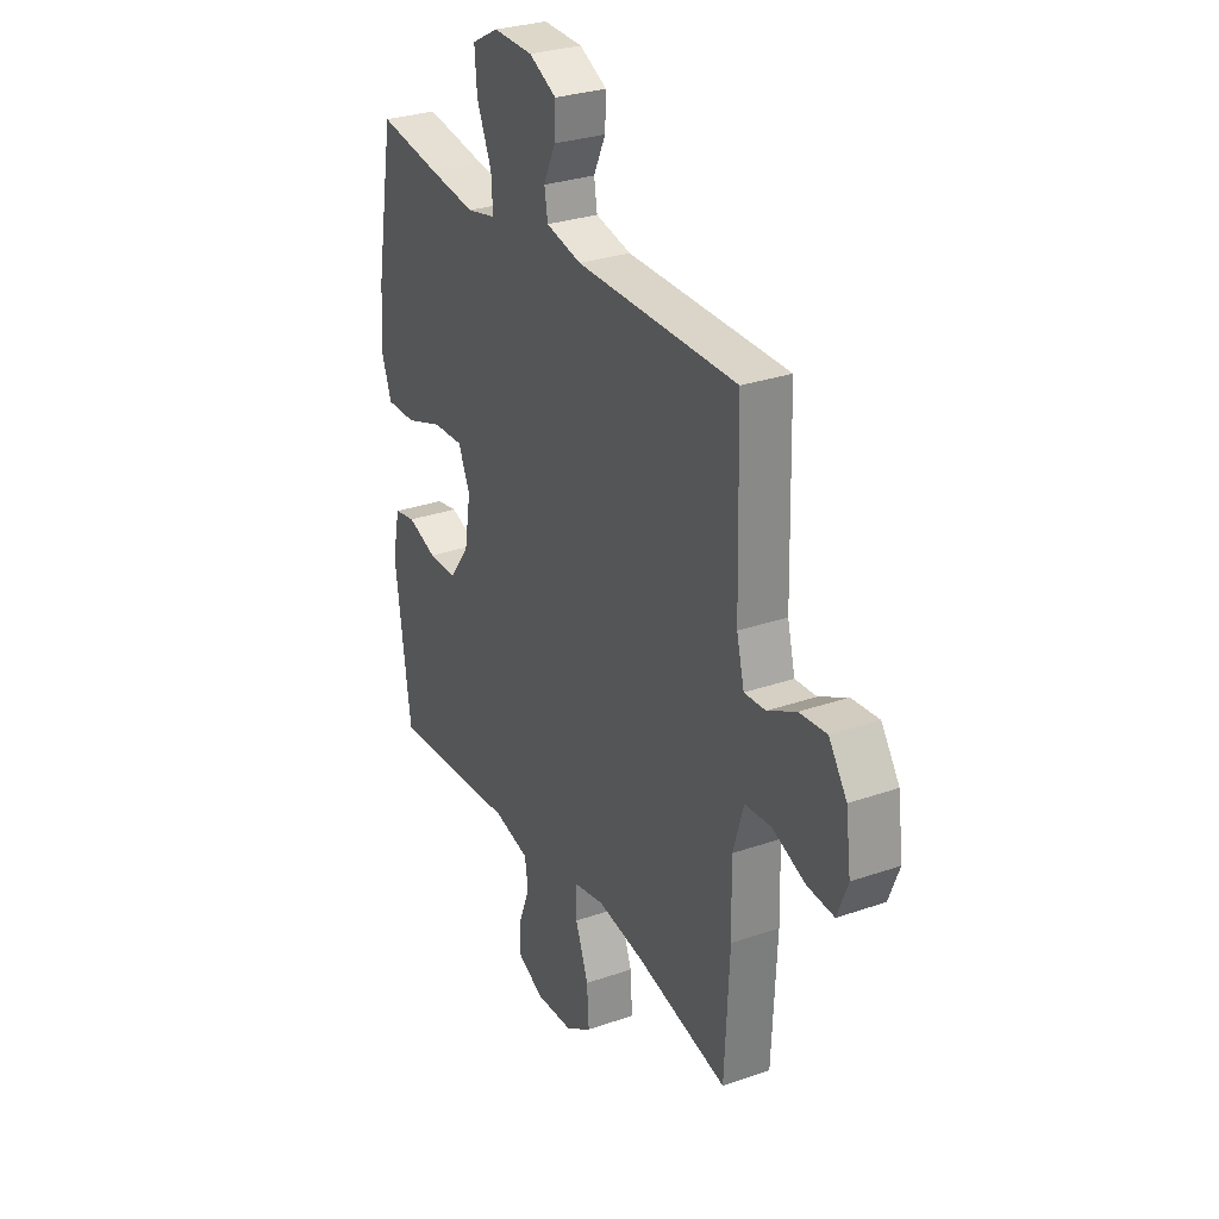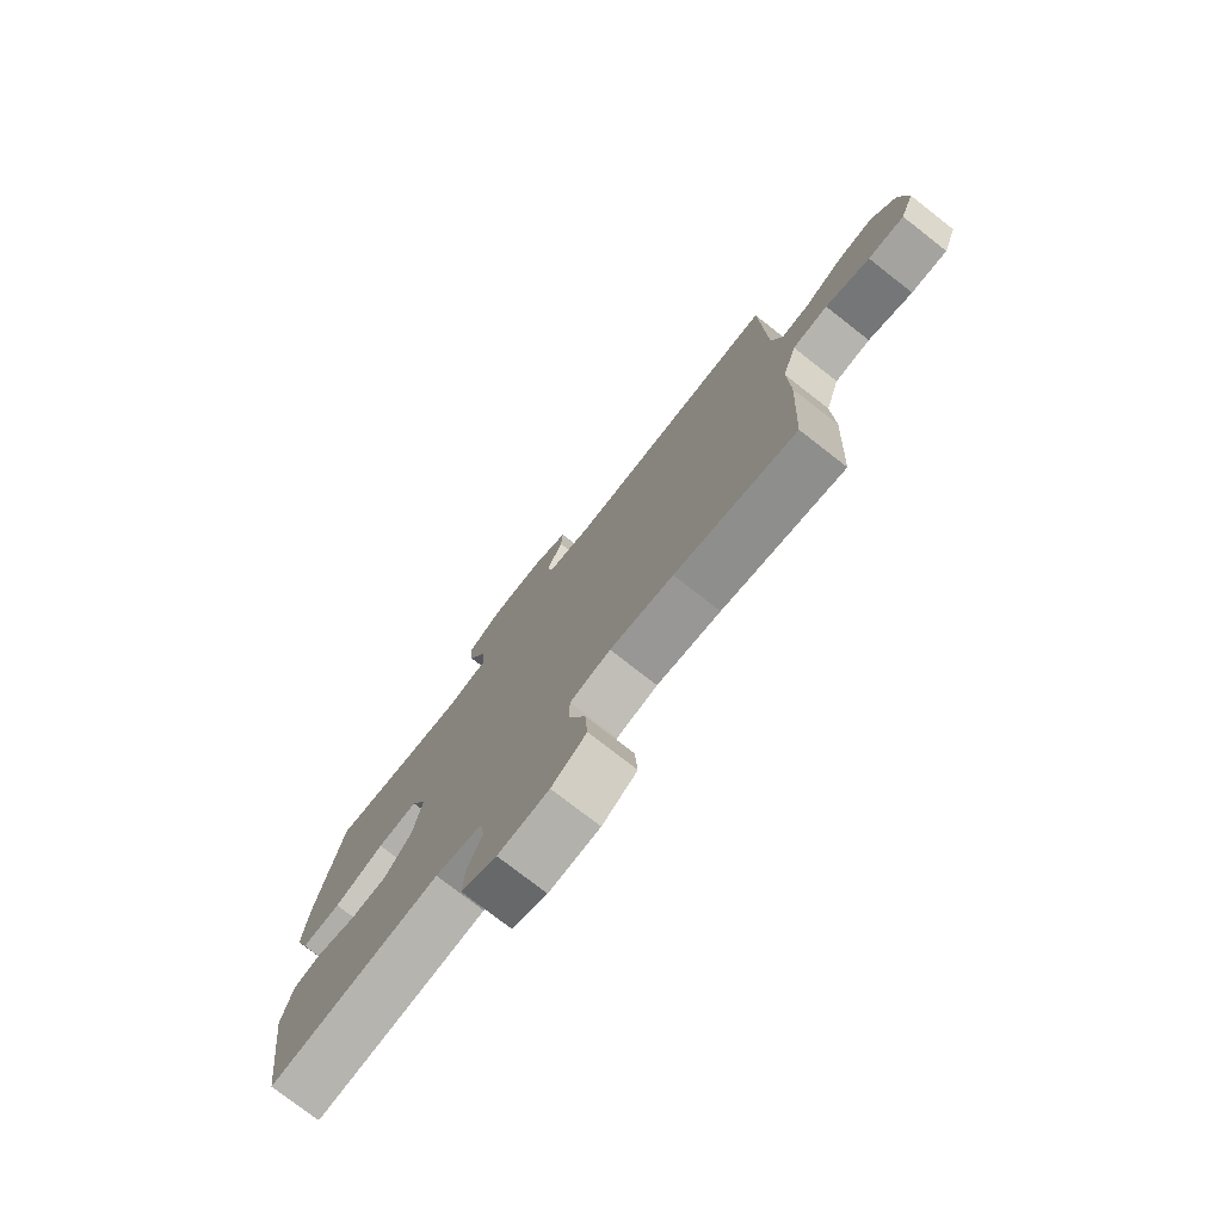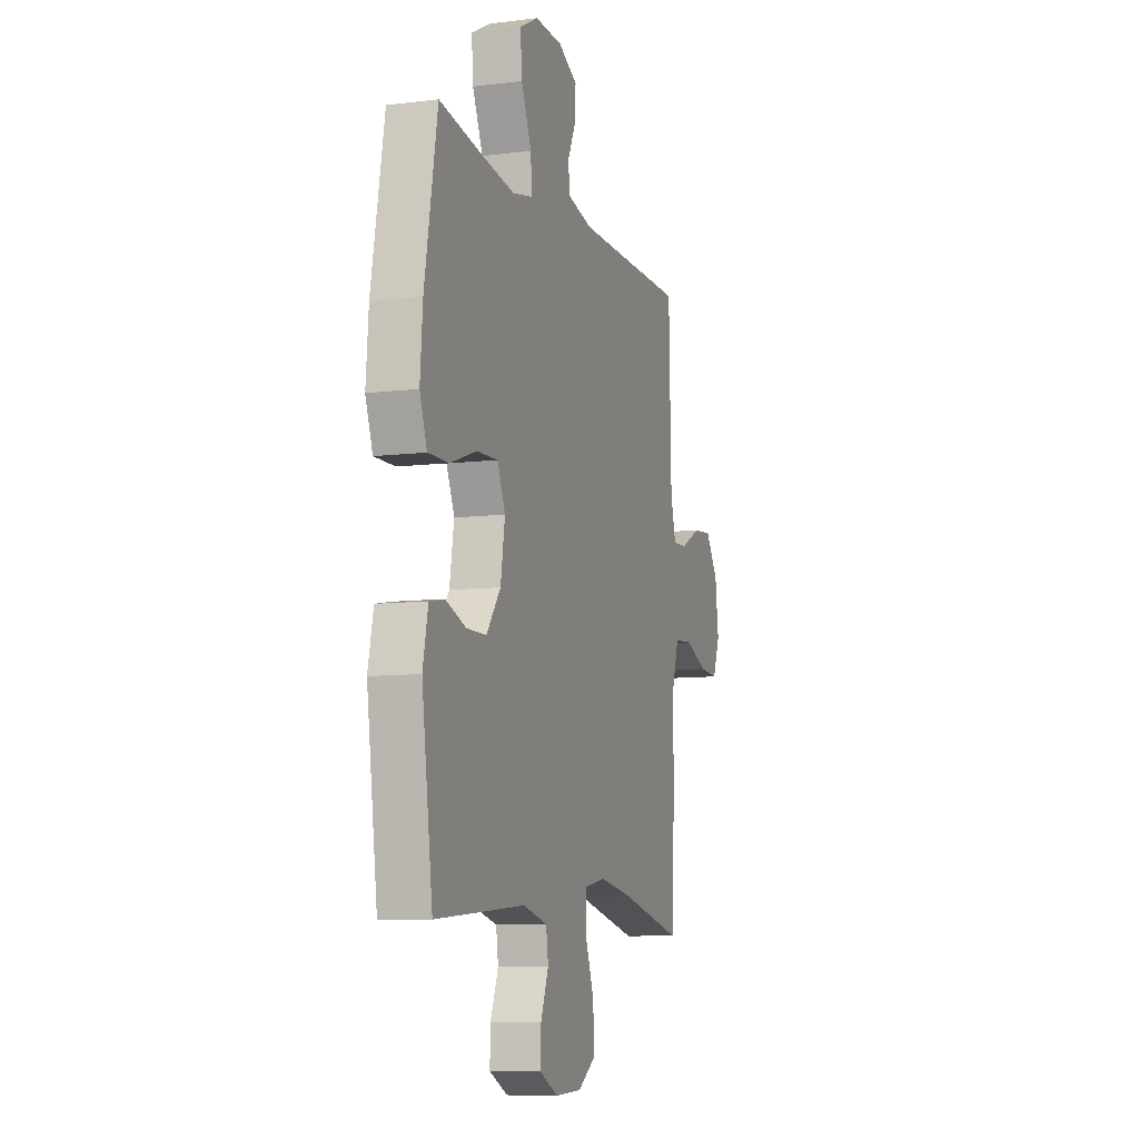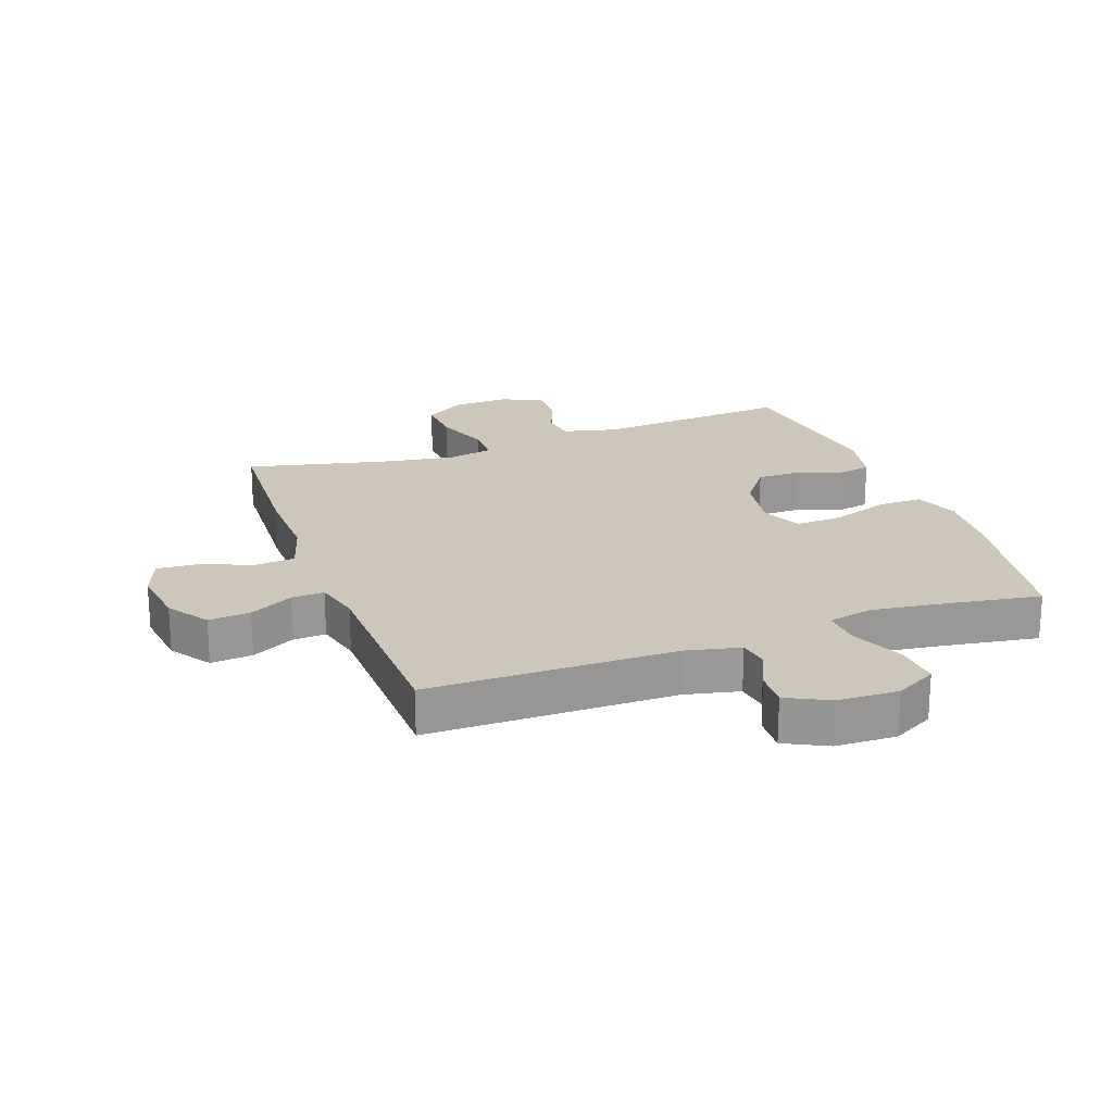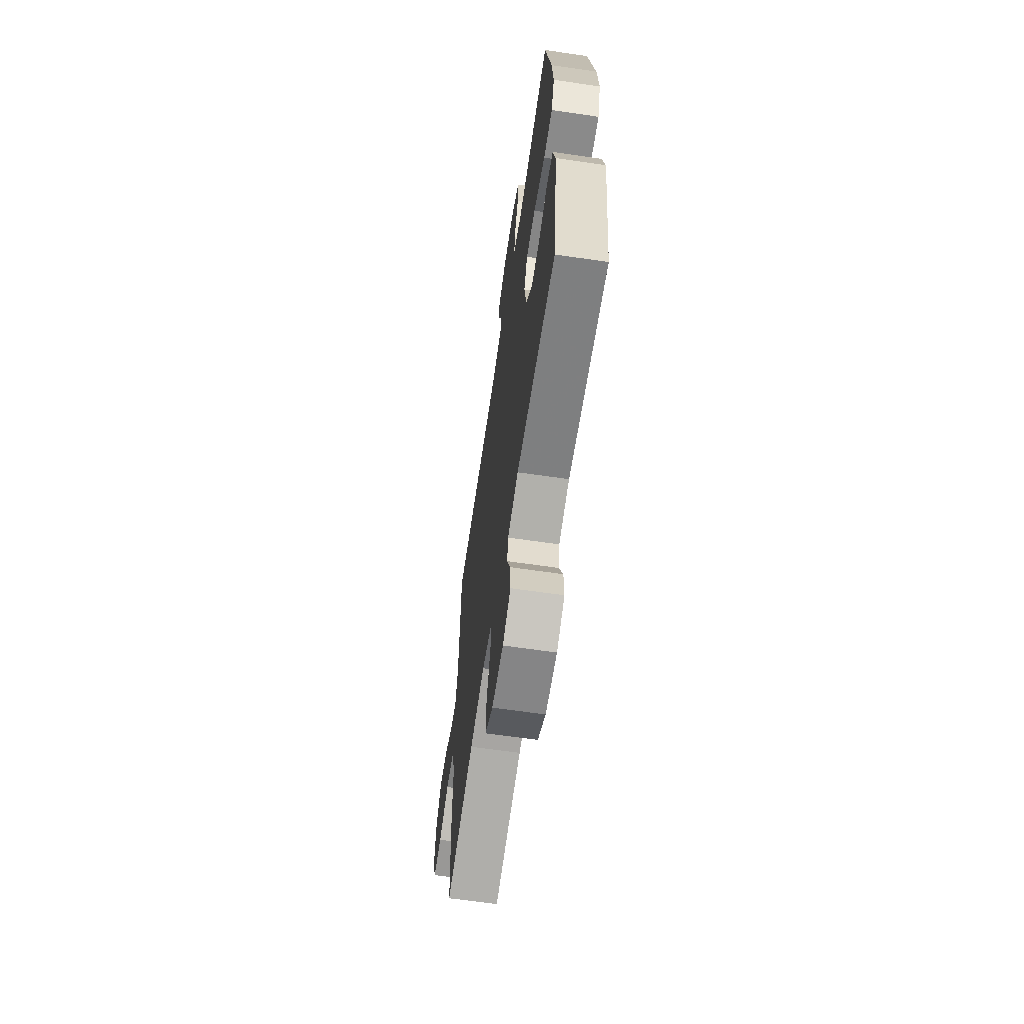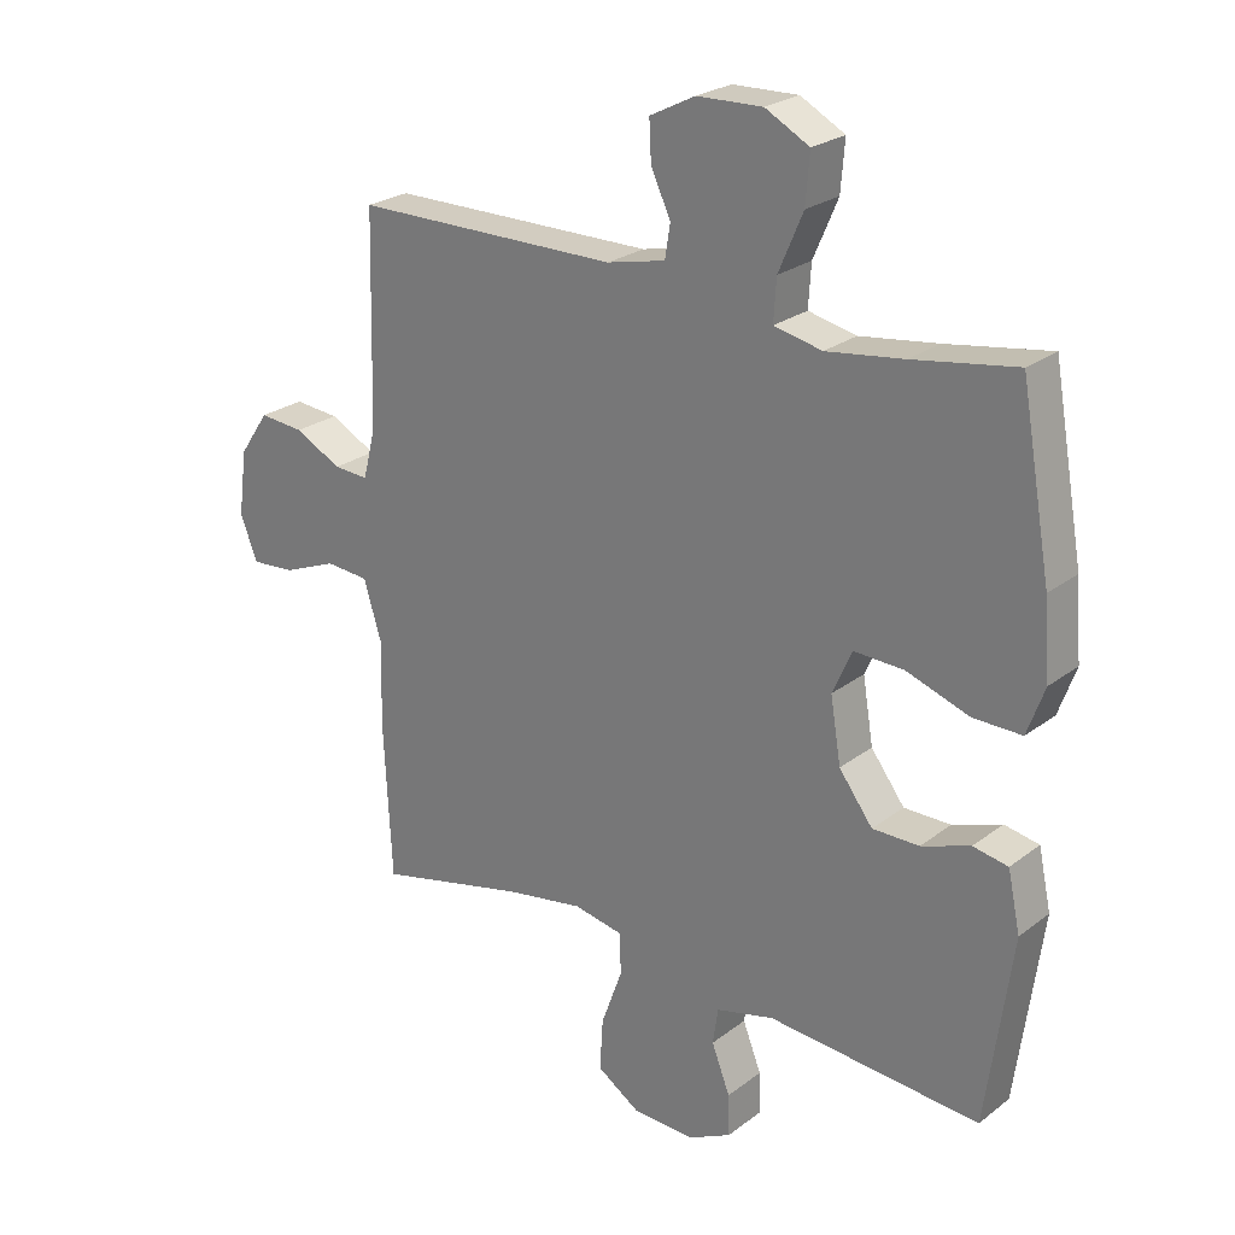
<metadata>
{"format":"obj","ext":"obj","renderer":"f3d","projection":"perspective","resolution":1024,"background":"white","views":[{"elev":29.2,"azim":-117.3,"up":"+Z"},{"elev":-76.8,"azim":-127.9,"up":"+Z"},{"elev":-8.9,"azim":108.5,"up":"+Z"},{"elev":21.5,"azim":-20.0,"up":"+Y"},{"elev":-64.3,"azim":81.6,"up":"+Z"},{"elev":24.5,"azim":39.1,"up":"+Z"}]}
</metadata>
<code>
v 0.5 0.07 -0.5
v 0.178 0.07 -0.474
v 0.09 0.07 -0.496
v 0.082 0.07 -0.551
v 0.11 0.07 -0.623
v 0.112 0.07 -0.686
v 0.046 0.07 -0.719
v -0.049 0.07 -0.715
v -0.114 0.07 -0.672
v -0.109 0.07 -0.593
v -0.077 0.07 -0.505
v -0.078 0.07 -0.442
v -0.154 0.07 -0.427
v -0.273 0.07 -0.447
v -0.5 0.07 -0.5
v -0.512 0.07 -0.265
v -0.509 0.07 -0.131
v -0.536 0.07 -0.043
v -0.602 0.07 -0.038
v -0.684 0.07 -0.071
v -0.751 0.07 -0.076
v -0.777 0.07 -0.009
v -0.764 0.07 0.09
v -0.719 0.07 0.156
v -0.651 0.07 0.15
v -0.58 0.07 0.113
v -0.527 0.07 0.11
v -0.508 0.07 0.185
v -0.5 0.07 0.5
v -0.098 0.07 0.502
v -0.009 0.07 0.522
v -0.001 0.07 0.572
v -0.031 0.07 0.636
v -0.034 0.07 0.696
v 0.035 0.07 0.731
v 0.134 0.07 0.734
v 0.201 0.07 0.698
v 0.195 0.07 0.624
v 0.158 0.07 0.538
v 0.154 0.07 0.475
v 0.227 0.07 0.459
v 0.344 0.07 0.475
v 0.5 0.07 0.5
v 0.546 0.07 0.239
v 0.555 0.07 0.124
v 0.529 0.07 0.052
v 0.455 0.07 0.053
v 0.36 0.07 0.086
v 0.284 0.07 0.089
v 0.255 0.07 0.023
v 0.271 0.07 -0.074
v 0.322 0.07 -0.142
v 0.393 0.07 -0.142
v 0.467 0.07 -0.116
v 0.52 0.07 -0.126
v 0.539 0.07 -0.215
v 0.5 0 -0.5
v 0.178 0 -0.474
v 0.09 0 -0.496
v 0.082 0 -0.551
v 0.11 0 -0.623
v 0.112 0 -0.686
v 0.046 0 -0.719
v -0.049 0 -0.715
v -0.114 0 -0.672
v -0.109 0 -0.593
v -0.077 0 -0.505
v -0.078 0 -0.442
v -0.154 0 -0.427
v -0.273 0 -0.447
v -0.5 0 -0.5
v -0.512 0 -0.265
v -0.509 0 -0.131
v -0.536 0 -0.043
v -0.602 0 -0.038
v -0.684 0 -0.071
v -0.751 0 -0.076
v -0.777 0 -0.009
v -0.764 0 0.09
v -0.719 0 0.156
v -0.651 0 0.15
v -0.58 0 0.113
v -0.527 0 0.11
v -0.508 0 0.185
v -0.5 0 0.5
v -0.098 0 0.502
v -0.009 0 0.522
v -0.001 0 0.572
v -0.031 0 0.636
v -0.034 0 0.696
v 0.035 0 0.731
v 0.134 0 0.734
v 0.201 0 0.698
v 0.195 0 0.624
v 0.158 0 0.538
v 0.154 0 0.475
v 0.227 0 0.459
v 0.344 0 0.475
v 0.5 0 0.5
v 0.546 0 0.239
v 0.555 0 0.124
v 0.529 0 0.052
v 0.455 0 0.053
v 0.36 0 0.086
v 0.284 0 0.089
v 0.255 0 0.023
v 0.271 0 -0.074
v 0.322 0 -0.142
v 0.393 0 -0.142
v 0.467 0 -0.116
v 0.52 0 -0.126
v 0.539 0 -0.215
f 56 1 2
f 55 56 2
f 54 55 2
f 53 54 2
f 52 53 2 3
f 51 52 3
f 50 51 3
f 46 47 48
f 45 46 48
f 44 45 48
f 43 44 48
f 42 43 48
f 41 42 48 49
f 40 41 49 50
f 37 38 39
f 36 37 39
f 35 36 39
f 34 35 39
f 33 34 39
f 32 33 39
f 31 32 39 40
f 40 50 3
f 31 40 3
f 30 31 3
f 24 25 26
f 23 24 26
f 22 23 26
f 21 22 26
f 20 21 26
f 19 20 26
f 18 19 26 27
f 17 18 27 28
f 14 15 16 17
f 28 29 30
f 17 28 30
f 14 17 30
f 13 14 30
f 9 10 11
f 8 9 11
f 7 8 11
f 6 7 11
f 5 6 11
f 4 5 11
f 3 4 11 12
f 12 13 30
f 3 12 30
f 58 57 112
f 58 112 111
f 58 111 110
f 58 110 109
f 59 58 109 108
f 59 108 107
f 59 107 106
f 104 103 102
f 104 102 101
f 104 101 100
f 104 100 99
f 104 99 98
f 105 104 98 97
f 106 105 97 96
f 95 94 93
f 95 93 92
f 95 92 91
f 95 91 90
f 95 90 89
f 95 89 88
f 96 95 88 87
f 59 106 96
f 59 96 87
f 59 87 86
f 82 81 80
f 82 80 79
f 82 79 78
f 82 78 77
f 82 77 76
f 82 76 75
f 83 82 75 74
f 84 83 74 73
f 73 72 71 70
f 86 85 84
f 86 84 73
f 86 73 70
f 86 70 69
f 67 66 65
f 67 65 64
f 67 64 63
f 67 63 62
f 67 62 61
f 67 61 60
f 68 67 60 59
f 86 69 68
f 86 68 59
f 1 57 58 2
f 2 58 59 3
f 3 59 60 4
f 4 60 61 5
f 5 61 62 6
f 6 62 63 7
f 7 63 64 8
f 8 64 65 9
f 9 65 66 10
f 10 66 67 11
f 11 67 68 12
f 12 68 69 13
f 13 69 70 14
f 14 70 71 15
f 15 71 72 16
f 16 72 73 17
f 17 73 74 18
f 18 74 75 19
f 19 75 76 20
f 20 76 77 21
f 21 77 78 22
f 22 78 79 23
f 23 79 80 24
f 24 80 81 25
f 25 81 82 26
f 26 82 83 27
f 27 83 84 28
f 28 84 85 29
f 29 85 86 30
f 30 86 87 31
f 31 87 88 32
f 32 88 89 33
f 33 89 90 34
f 34 90 91 35
f 35 91 92 36
f 36 92 93 37
f 37 93 94 38
f 38 94 95 39
f 39 95 96 40
f 40 96 97 41
f 41 97 98 42
f 42 98 99 43
f 43 99 100 44
f 44 100 101 45
f 45 101 102 46
f 46 102 103 47
f 47 103 104 48
f 48 104 105 49
f 49 105 106 50
f 50 106 107 51
f 51 107 108 52
f 52 108 109 53
f 53 109 110 54
f 54 110 111 55
f 55 111 112 56
f 56 112 57 1

</code>
